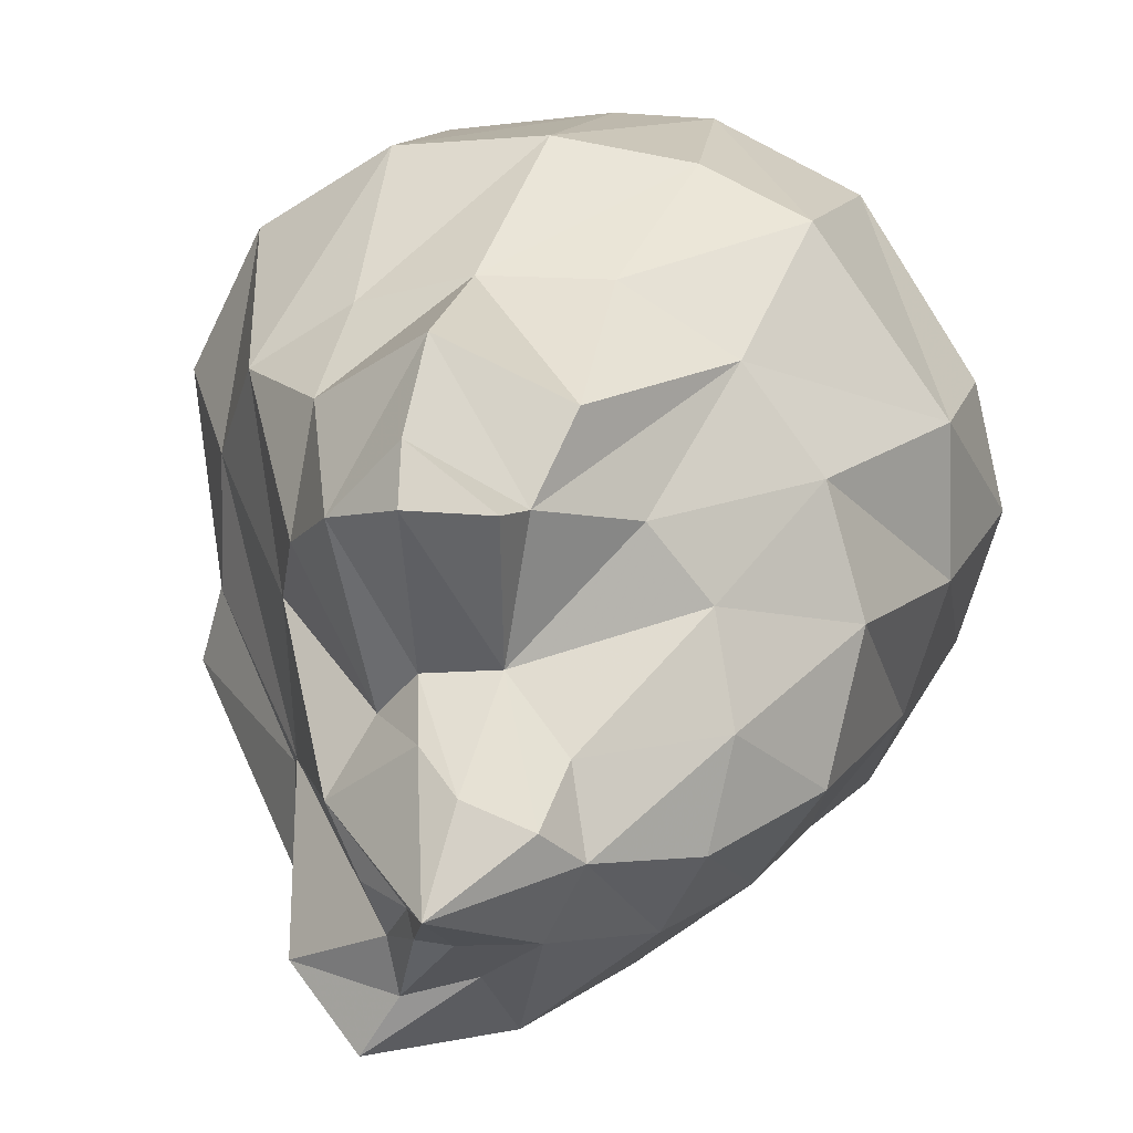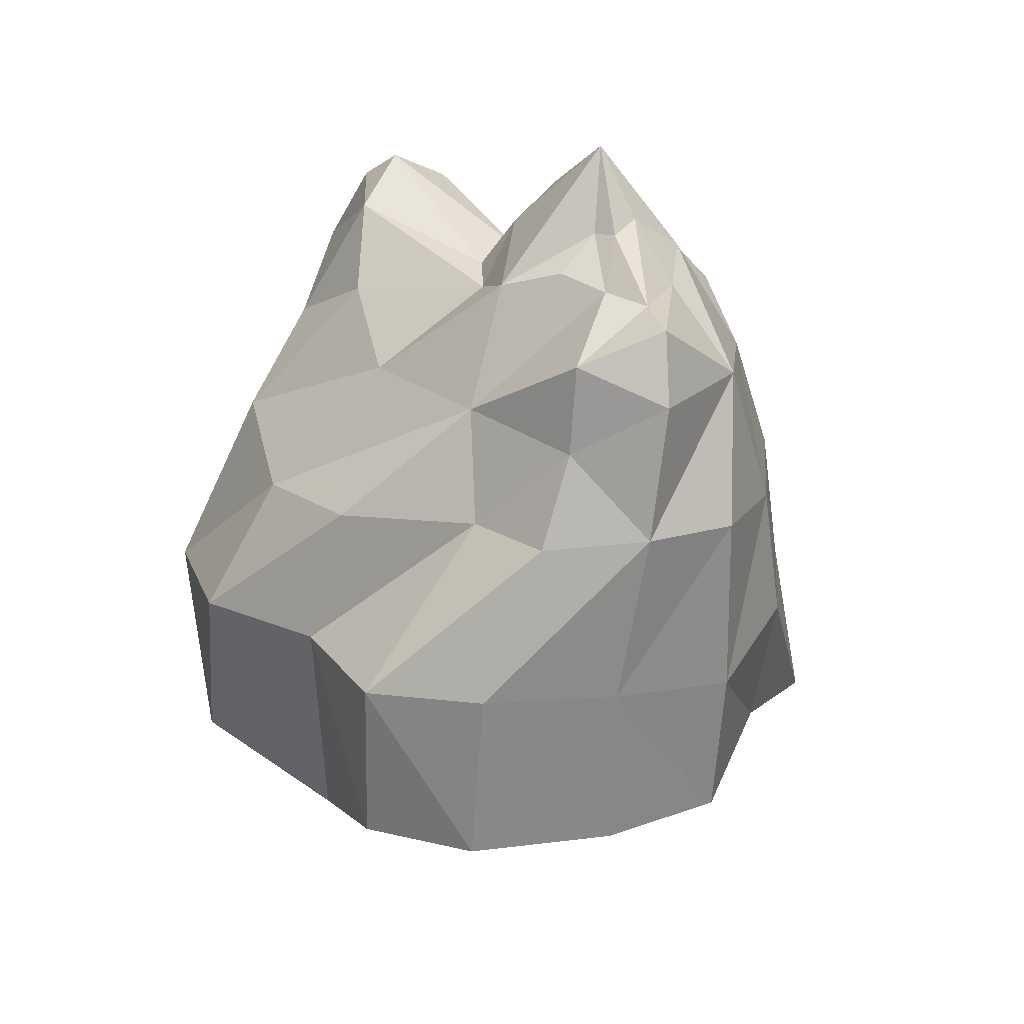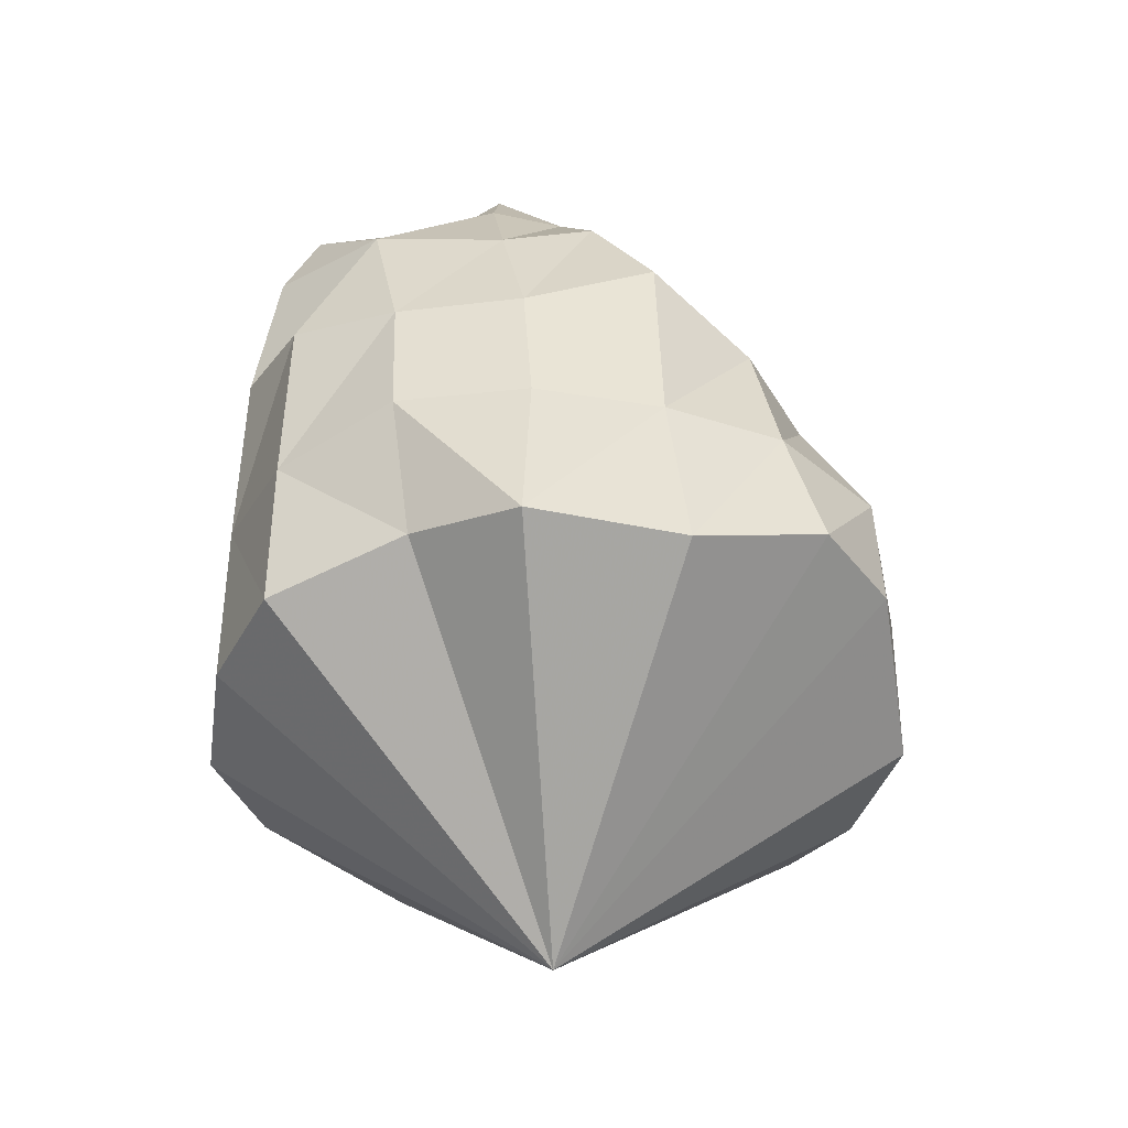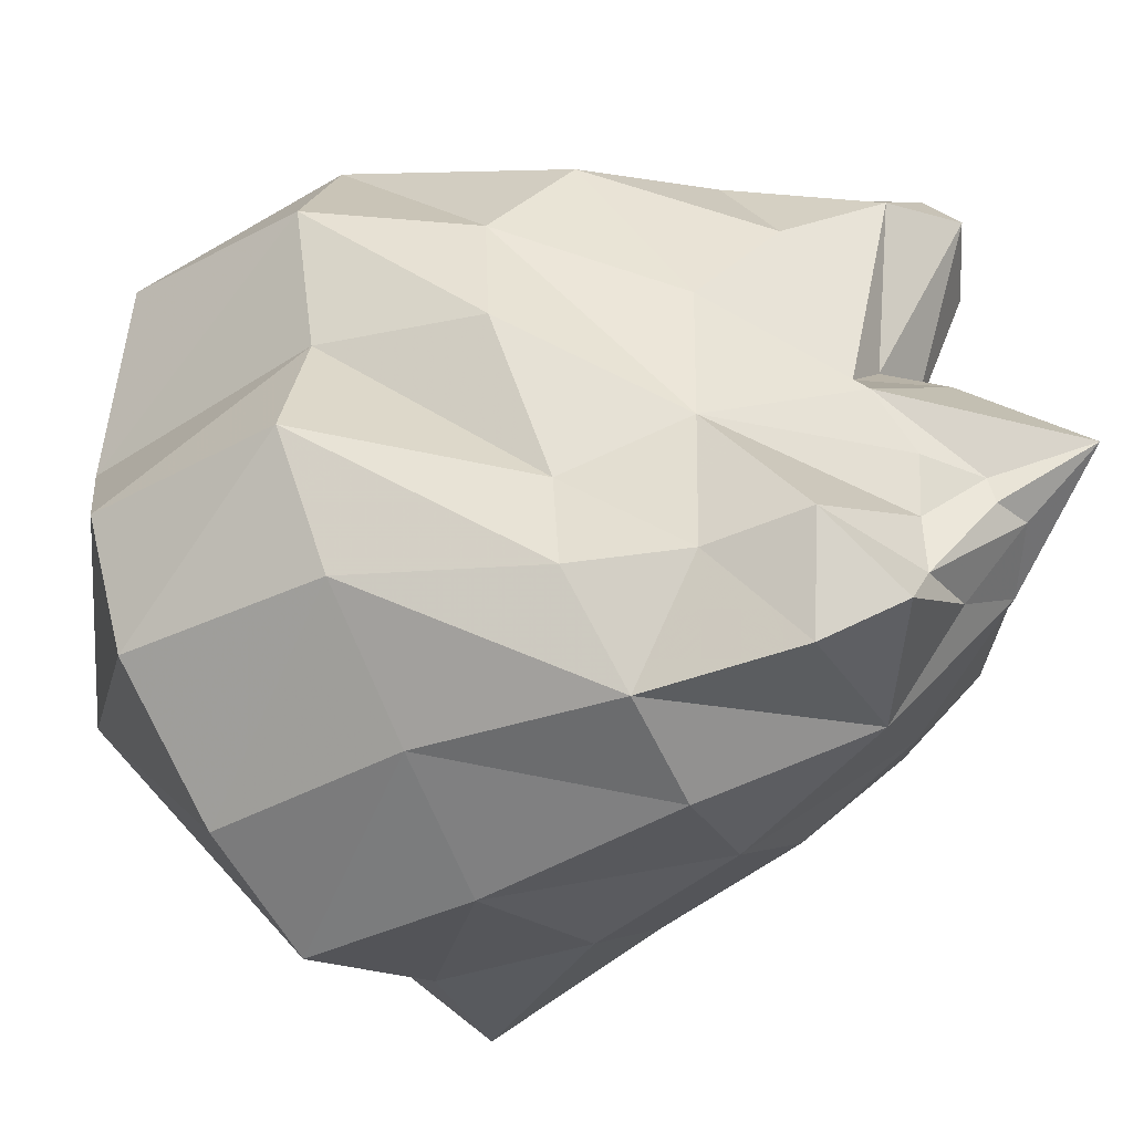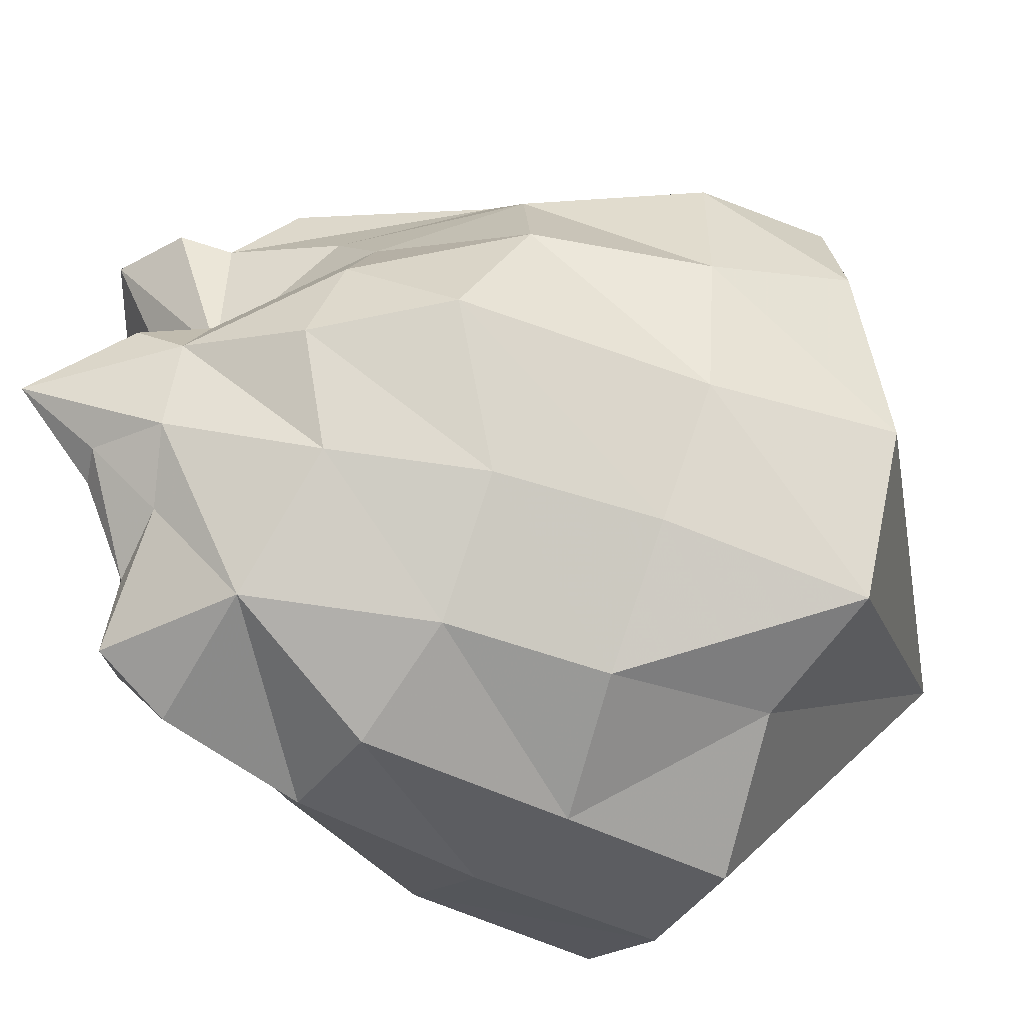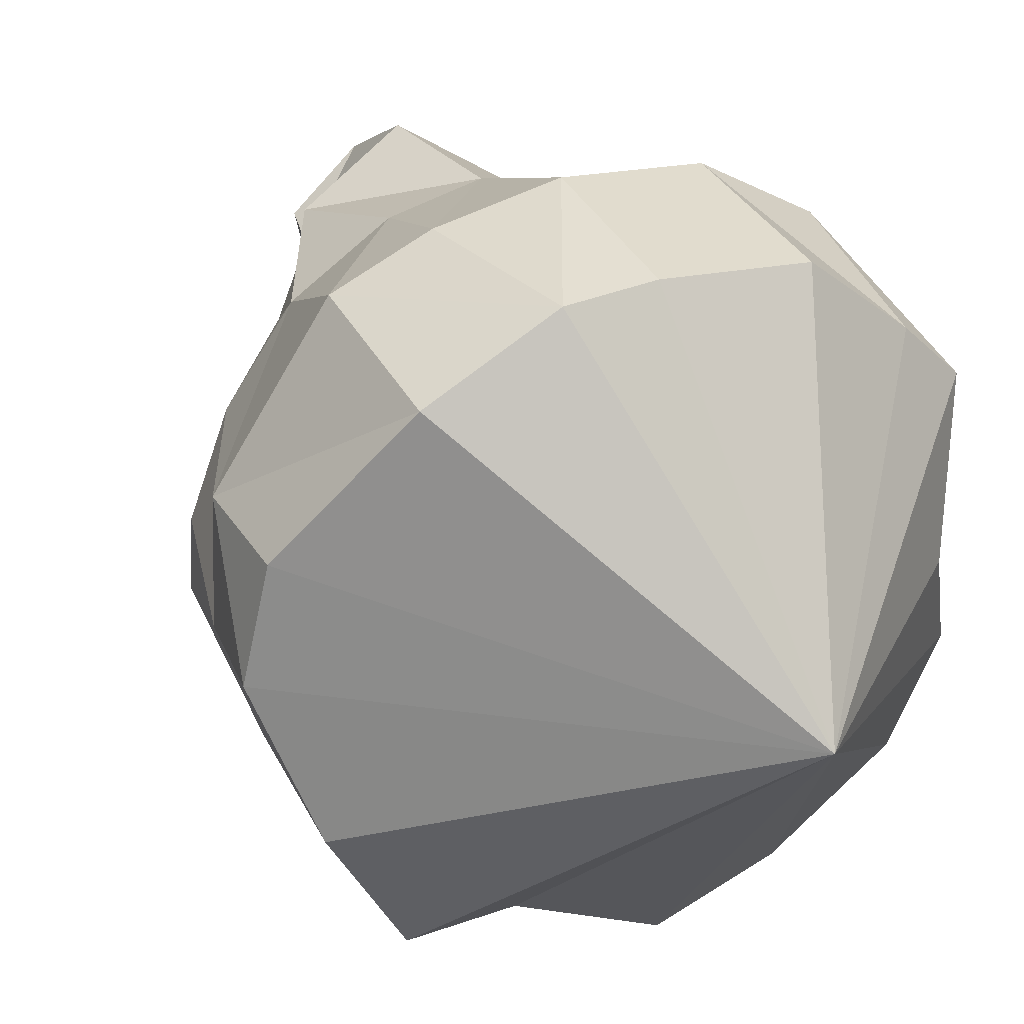
<metadata>
{"format":"obj","ext":"obj","renderer":"f3d","projection":"perspective","resolution":1024,"background":"white","views":[{"elev":18.3,"azim":-165.4,"up":"+Z"},{"elev":27.8,"azim":135.3,"up":"+Y"},{"elev":-40.2,"azim":-132.3,"up":"+Y"},{"elev":-46.6,"azim":122.6,"up":"+Z"},{"elev":-52.5,"azim":-116.0,"up":"+Z"},{"elev":32.9,"azim":-28.7,"up":"+Z"}]}
</metadata>
<code>
v 0.22 2.27 0.16
v 0.35 2.64 1.32
v -0.02 2.32 0.42
v -0.11 2.89 1.47
v -0.47 2.29 0.47
v -0.55 2.64 1.4
v -0.07 2.68 1.77
v -0.03 2.09 2.16
v -0.62 2.32 1.34
v -1.08 1.77 1.15
v -1.42 1.65 0.68
v -1.85 0.86 1.17
v -2.1 0.94 0.4
v -2.41 -0.11 0.33
v -2.16 -0.18 -0.53
v -2.3 -1.35 -0.47
v -1.79 -1.35 -1.44
v 0.03 -3.06 0.47
v -0.94 -1.16 -1.66
v -0 -1.35 -2.07
v -0.06 -0.29 -2.11
v 0.84 -0.13 -1.84
v -0.06 1.01 -2.08
v 0.65 1.1 -1.94
v -0.45 1.96 -1.71
v 0.44 2.03 -1.89
v 0.28 2.5 -1.7
v 0.75 2.25 -1.31
v 0.05 2.5 -1.32
v 0.11 2.52 -0.97
v -0.14 2.84 -0.82
v -0.1 2.82 -0.66
v -0.35 3.37 -0.47
v 0.45 2.47 -0.27
v -0.13 2.69 0.18
v -0.42 2.97 0.03
v -0.8 2.86 -0.16
v -0.86 2.44 0.08
v -1.59 1.89 0.08
v -1.98 1.34 -0.41
v -1.65 -0.11 -1.25
v -0.95 -0.12 -1.85
v -0.82 0.87 -1.78
v -1.18 1.79 -1.13
v -0.76 2.62 -0.87
v -0.99 2.63 -0.4
v -1.49 2.07 -0.54
v -1.5 0.89 -1.2
v -2.59 -0.96 0.5
v -2.4 -0.96 1.27
v -1.63 -1.35 2.25
v -2.37 -0.13 1.25
v -1.38 0.87 1.79
v -0.78 1.95 1.79
v 0.03 1.05 2.21
v 0.69 1.78 1.68
v 0.71 2.15 1.01
v 0.92 1.71 0.55
v 0.88 1.67 -0.39
v 0.22 2.6 -0.64
v 0.85 1.63 -1.35
v 1.15 1 -1.38
v 1.64 -0.08 -1.29
v 0.86 -1.35 -1.82
v 1.72 -1.35 -1.24
v 2.11 -0.11 -0.56
v 1.15 0.96 -0.71
v 1.6 0.84 0.24
v 1.59 0.8 1.04
v 1.27 1.18 1.65
v 0.72 1.01 2.01
v -0.07 -0.13 2.75
v -0.92 -0.14 2.63
v -0.75 -1.35 2.66
v -1.57 -0.1 2.35
v -0.14 -1.35 2.67
v 0.87 -0.17 2.64
v 1.68 -0.17 2.12
v 2.1 -0.12 1.26
v 1.86 -0.13 0.34
v 2.08 -1.35 -0.49
v 1.66 -1.78 0.47
v 2 -1.35 1.48
v 1.59 -1.35 1.9
v 0.88 -1.35 2.52
v -0.7 0.88 2.19
v -0.39 2.49 -1.16
v -0.37 2.9 -0.8
o Node 0
f 3 2 1
f 4 2 3
f 5 4 3
f 6 4 5
f 6 6 5
f 4 6 6
f 4 4 6
f 2 4 4
f 7 2 4
f 8 2 7
f 7 8 7
f 9 8 7
f 6 9 7
f 9 9 6
f 5 9 6
f 10 9 5
f 11 10 5
f 12 10 11
f 13 12 11
f 14 12 13
f 15 14 13
f 16 14 15
f 17 16 15
f 18 16 17
f 19 18 17
f 20 18 19
f 21 20 19
f 22 20 21
f 23 22 21
f 24 22 23
f 25 24 23
f 26 24 25
f 27 26 25
f 28 26 27
f 29 28 27
f 30 28 29
f 31 30 29
f 32 30 31
f 33 32 31
f 34 32 33
f 35 34 33
f 1 34 35
f 35 1 35
f 3 1 35
f 36 3 35
f 5 3 36
f 37 5 36
f 5 5 37
f 38 5 37
f 11 5 38
f 39 11 38
f 13 11 39
f 40 13 39
f 15 13 40
f 41 15 40
f 17 15 41
f 42 17 41
f 19 17 42
f 42 19 42
f 21 19 42
f 43 21 42
f 23 21 43
f 43 23 43
f 25 23 43
f 44 25 43
f 45 25 44
f 46 45 44
f 33 45 46
f 46 33 46
f 37 33 46
f 46 37 46
f 38 37 46
f 46 38 46
f 39 38 46
f 47 39 46
f 40 39 47
f 48 40 47
f 41 40 48
f 48 41 48
f 42 41 48
f 48 42 48
f 43 42 48
f 48 43 48
f 44 43 48
f 47 44 48
f 46 44 47
f 46 46 47
f 35 46 46
f 35 35 46
f 36 35 35
f 33 36 35
f 37 36 33
f 37 37 33
f 16 37 37
f 16 16 37
f 49 16 16
f 18 49 16
f 50 49 18
f 51 50 18
f 50 50 51
f 52 50 51
f 49 50 52
f 14 49 52
f 16 49 14
f 16 16 14
f 14 16 16
f 14 14 16
f 12 14 14
f 52 12 14
f 12 12 52
f 53 12 52
f 10 12 53
f 53 10 53
f 9 10 53
f 54 9 53
f 8 9 54
f 55 8 54
f 8 8 55
f 56 8 55
f 2 8 56
f 57 2 56
f 1 2 57
f 58 1 57
f 34 1 58
f 59 34 58
f 34 34 59
f 60 34 59
f 32 34 60
f 60 32 60
f 30 32 60
f 59 30 60
f 28 30 59
f 61 28 59
f 26 28 61
f 61 26 61
f 24 26 61
f 62 24 61
f 24 24 62
f 63 24 62
f 22 24 63
f 64 22 63
f 20 22 64
f 64 20 64
f 18 20 64
f 64 18 64
f 65 18 64
f 63 65 64
f 66 65 63
f 62 66 63
f 67 66 62
f 61 67 62
f 67 67 61
f 59 67 61
f 68 67 59
f 59 68 59
f 69 68 59
f 58 69 59
f 70 69 58
f 57 70 58
f 70 70 57
f 56 70 57
f 71 70 56
f 55 71 56
f 72 71 55
f 73 72 55
f 74 72 73
f 75 74 73
f 74 74 75
f 51 74 75
f 74 74 51
f 18 74 51
f 74 74 18
f 76 74 18
f 72 74 76
f 77 72 76
f 71 72 77
f 77 71 77
f 70 71 77
f 78 70 77
f 69 70 78
f 79 69 78
f 68 69 79
f 80 68 79
f 67 68 80
f 80 67 80
f 66 67 80
f 81 66 80
f 65 66 81
f 81 65 81
f 18 65 81
f 81 18 81
f 82 18 81
f 80 82 81
f 82 82 80
f 79 82 80
f 83 82 79
f 78 83 79
f 84 83 78
f 77 84 78
f 85 84 77
f 76 85 77
f 85 85 76
f 18 85 76
f 84 85 18
f 18 84 18
f 83 84 18
f 82 83 18
f 82 83 82
f 51 82 82
f 51 82 51
f 75 51 51
f 52 51 75
f 75 52 75
f 53 52 75
f 86 53 75
f 54 53 86
f 86 54 86
f 55 54 86
f 86 55 86
f 73 55 86
f 75 73 86
f 75 73 75
f 27 75 75
f 27 75 27
f 25 27 27
f 87 27 25
f 45 87 25
f 88 87 45
f 33 88 45
f 88 88 33
f 31 88 33
f 88 88 31
f 29 88 31
f 87 88 29
f 27 87 29
f 27 87 27
f 7 27 27
f 7 27 7
f 4 7 7
f 6 7 4

</code>
